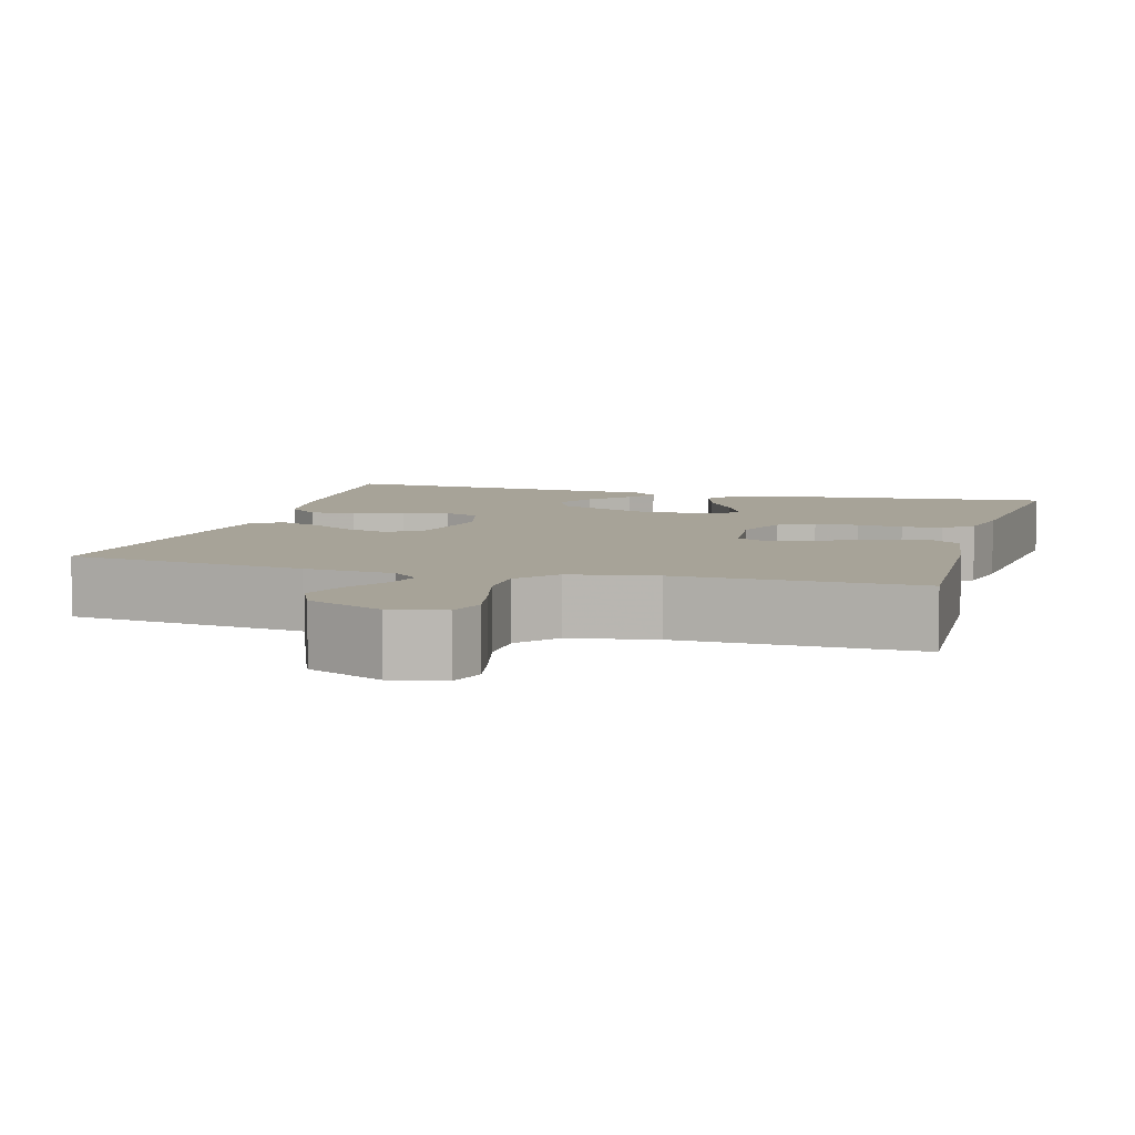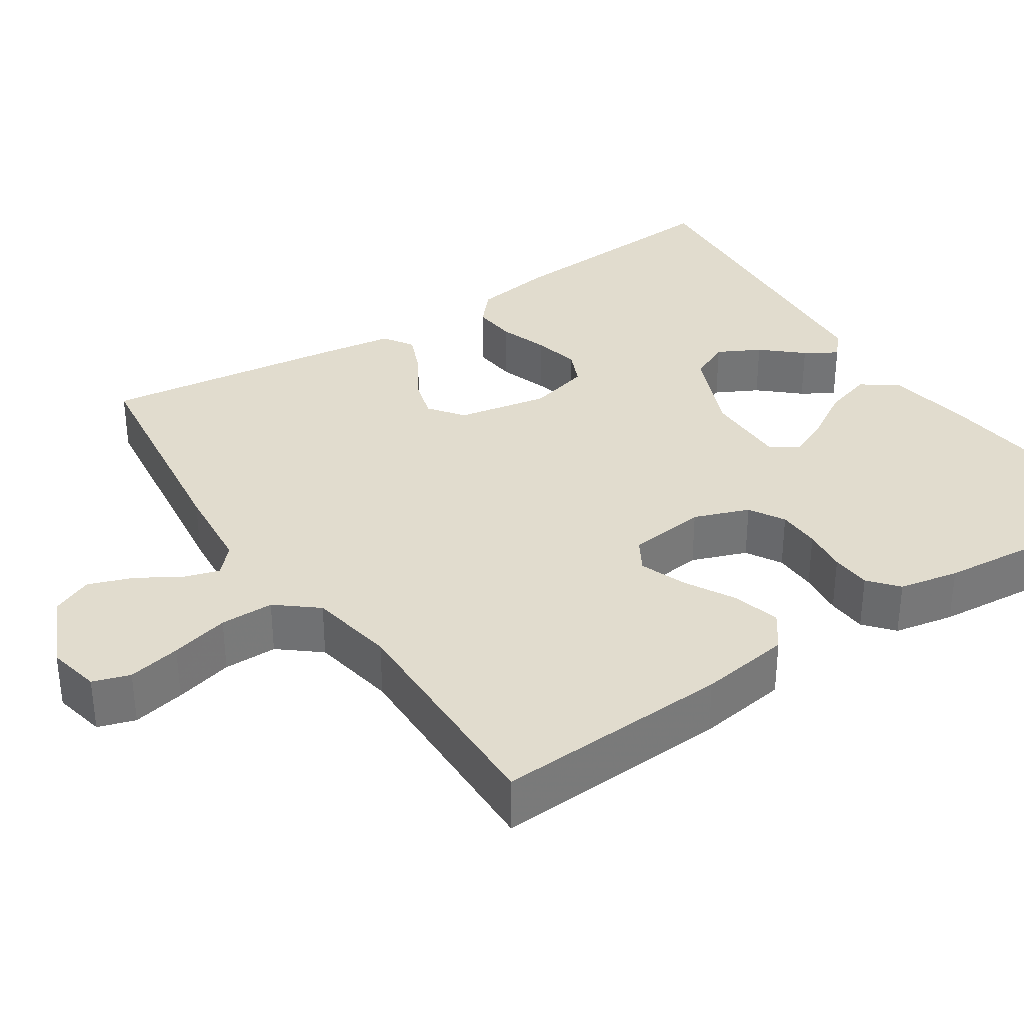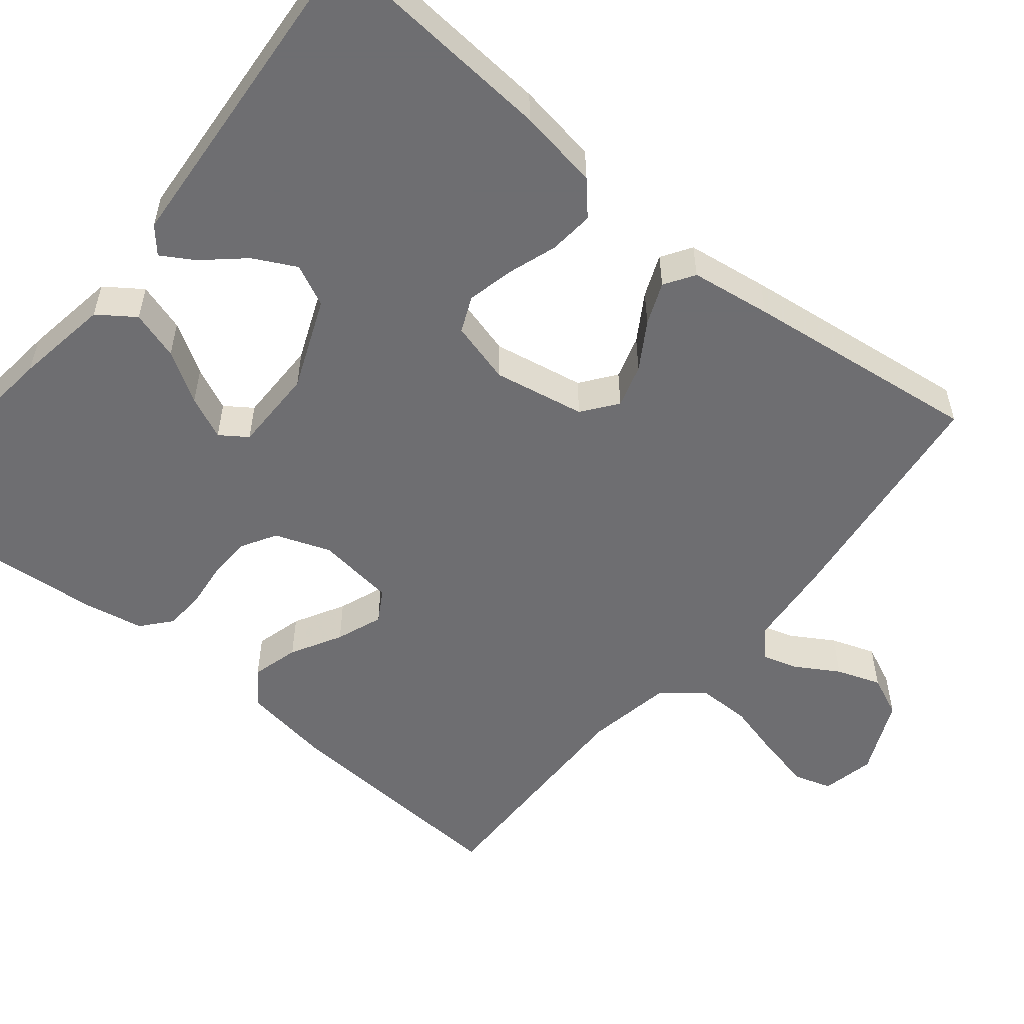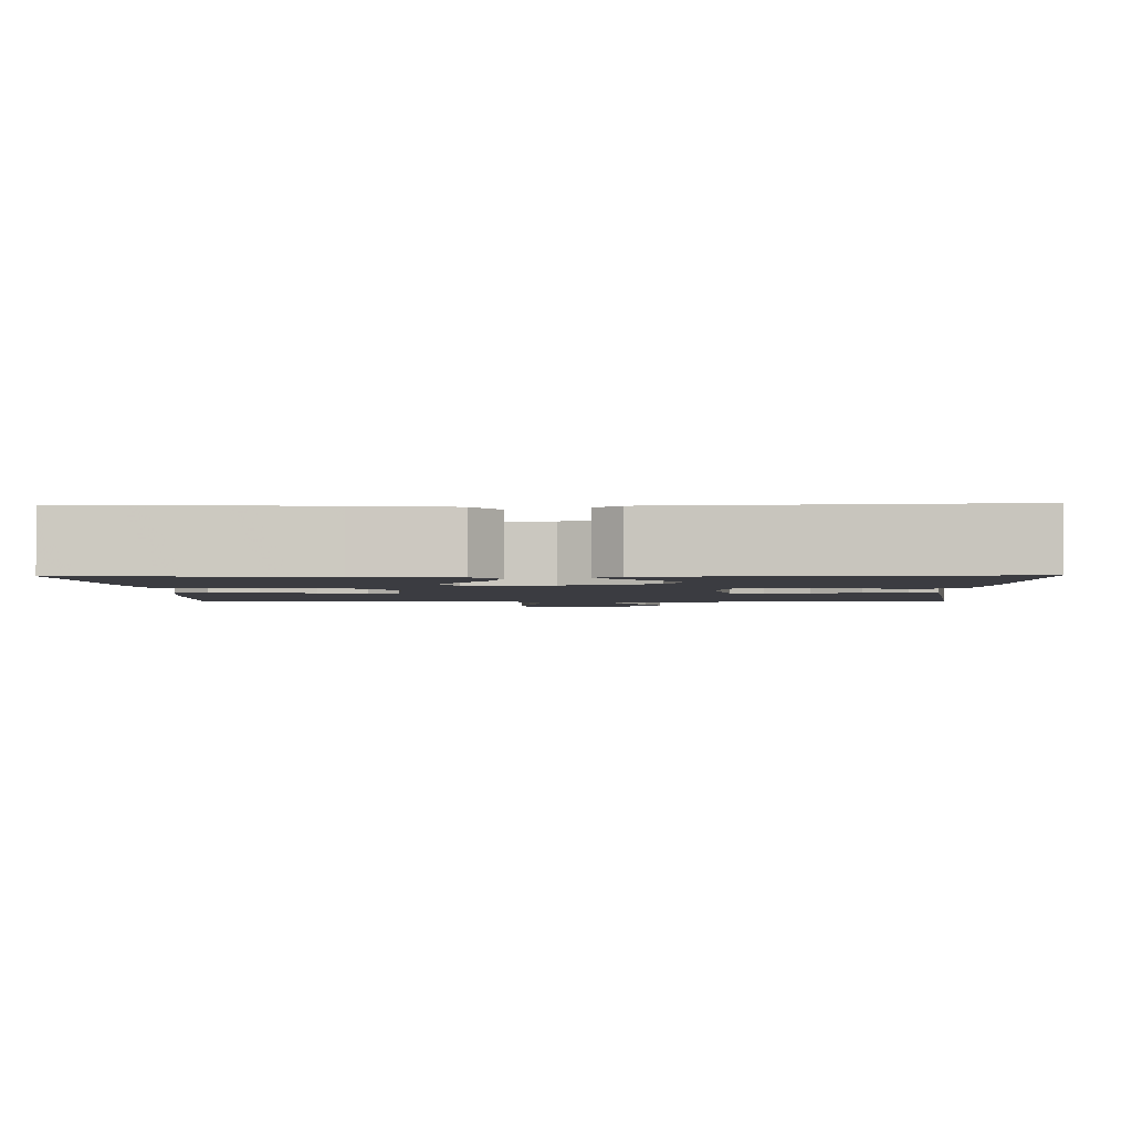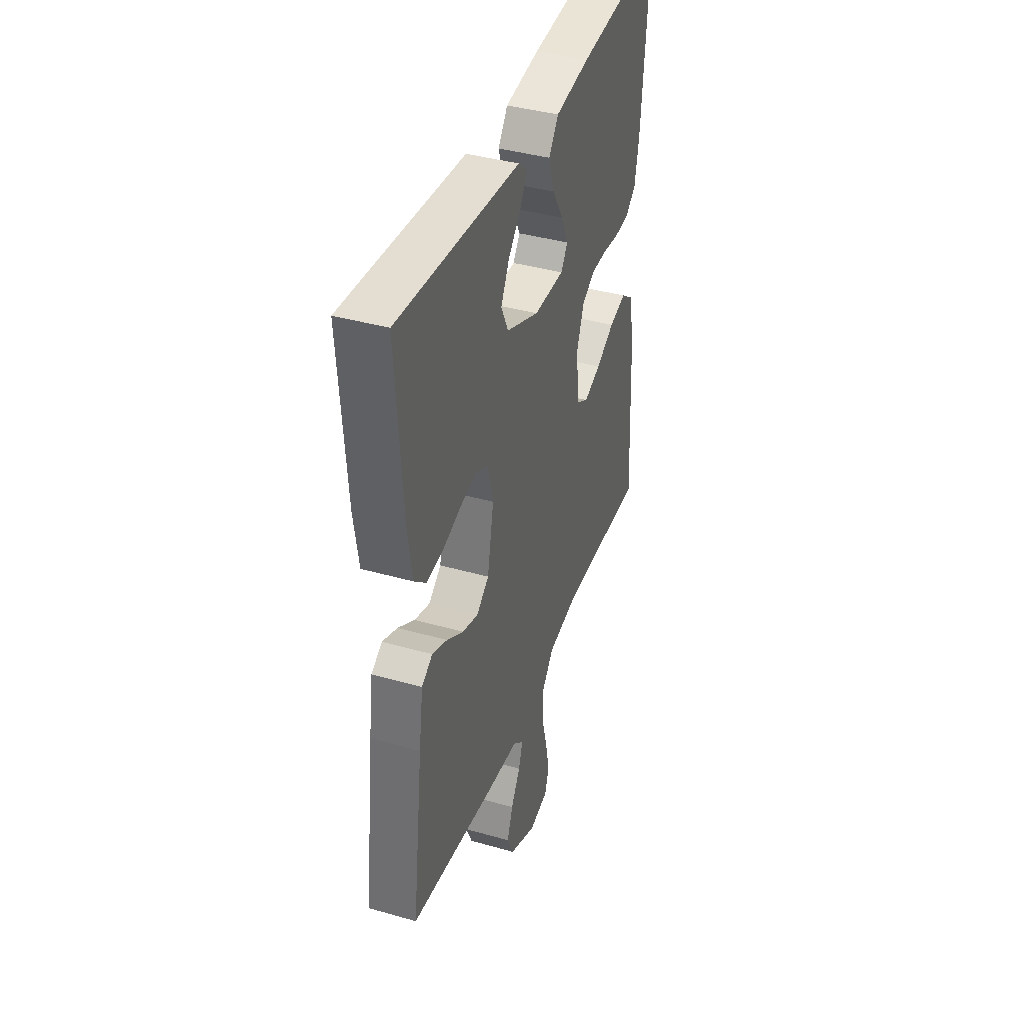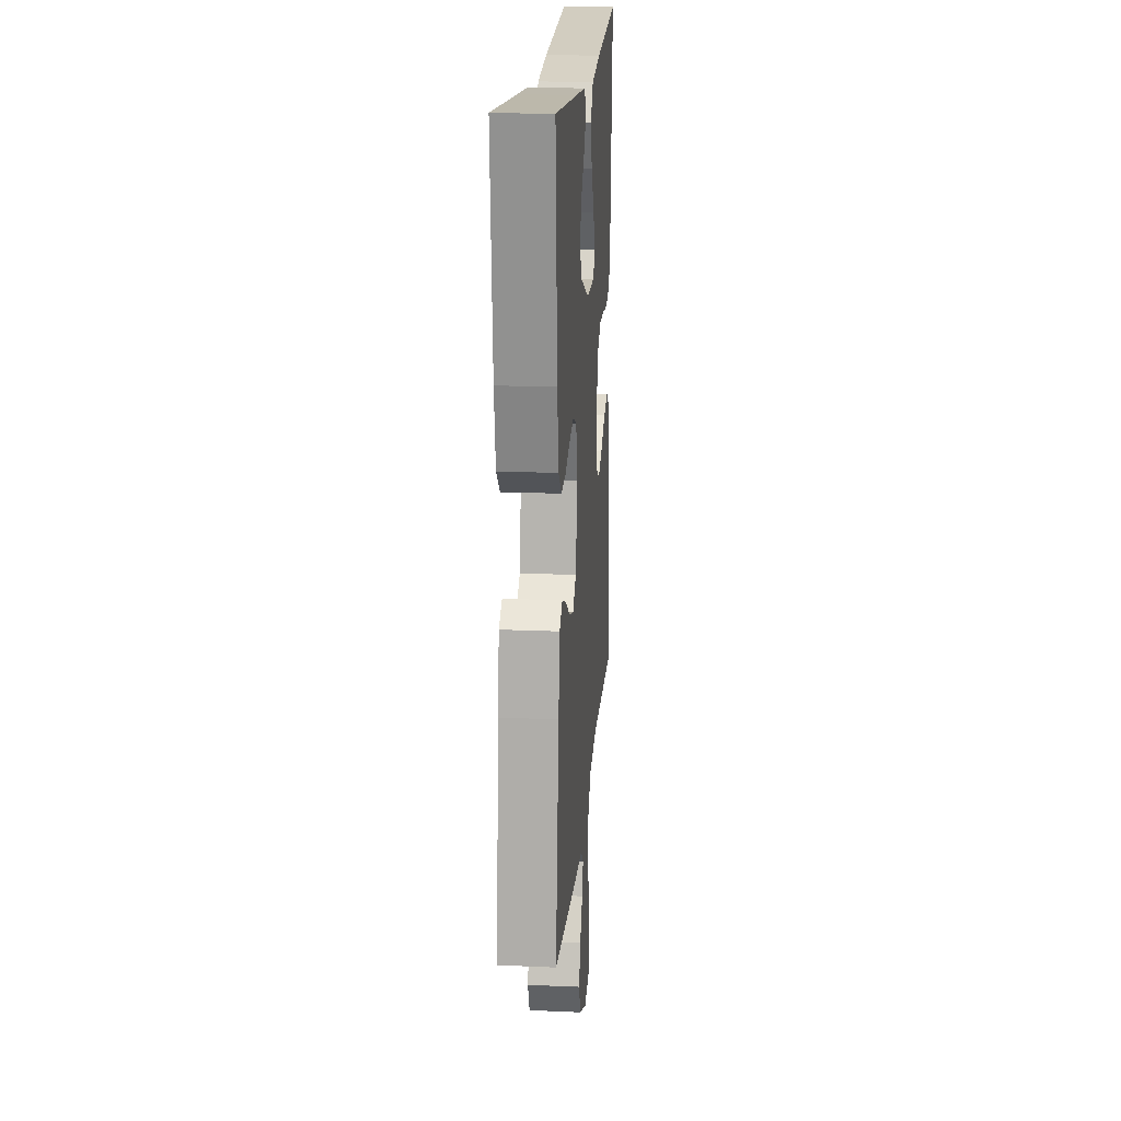
<metadata>
{"format":"obj","ext":"obj","renderer":"f3d","projection":"perspective","resolution":1024,"background":"white","views":[{"elev":6.8,"azim":-164.2,"up":"+Y"},{"elev":34.0,"azim":-123.6,"up":"+Y"},{"elev":-54.4,"azim":50.5,"up":"+Y"},{"elev":-2.2,"azim":1.6,"up":"+Y"},{"elev":39.9,"azim":109.4,"up":"+Z"},{"elev":19.1,"azim":94.6,"up":"+Z"}]}
</metadata>
<code>
v -0.5 0.07 0.5
v -0.2 0.07 0.47
v -0.08 0.07 0.452
v -0.047 0.07 0.406
v -0.066 0.07 0.344
v -0.105 0.07 0.28
v -0.13 0.07 0.225
v -0.106 0.07 0.191
v 0 0.07 0.192
v 0.115 0.07 0.24
v 0.14 0.07 0.293
v 0.112 0.07 0.347
v 0.067 0.07 0.397
v 0.042 0.07 0.438
v 0.074 0.07 0.466
v 0.2 0.07 0.476
v 0.5 0.07 0.5
v 0.478 0.07 0.2
v 0.462 0.07 0.097
v 0.421 0.07 0.06
v 0.364 0.07 0.065
v 0.301 0.07 0.086
v 0.242 0.07 0.099
v 0.197 0.07 0.079
v 0.176 0.07 0
v 0.198 0.07 -0.116
v 0.242 0.07 -0.149
v 0.297 0.07 -0.132
v 0.356 0.07 -0.095
v 0.409 0.07 -0.073
v 0.447 0.07 -0.097
v 0.462 0.07 -0.2
v 0.5 0.07 -0.5
v 0.2 0.07 -0.539
v 0.086 0.07 -0.55
v 0.052 0.07 -0.582
v 0.066 0.07 -0.627
v 0.099 0.07 -0.681
v 0.119 0.07 -0.737
v 0.096 0.07 -0.789
v 0 0.07 -0.833
v -0.067 0.07 -0.819
v -0.082 0.07 -0.772
v -0.068 0.07 -0.705
v -0.049 0.07 -0.631
v -0.049 0.07 -0.563
v -0.091 0.07 -0.512
v -0.2 0.07 -0.493
v -0.5 0.07 -0.5
v -0.484 0.07 -0.2
v -0.467 0.07 -0.084
v -0.422 0.07 -0.051
v -0.362 0.07 -0.067
v -0.298 0.07 -0.102
v -0.239 0.07 -0.124
v -0.199 0.07 -0.1
v -0.187 0.07 0
v -0.213 0.07 0.07
v -0.258 0.07 0.096
v -0.313 0.07 0.097
v -0.371 0.07 0.09
v -0.422 0.07 0.093
v -0.459 0.07 0.124
v -0.474 0.07 0.2
v -0.5 0 0.5
v -0.2 0 0.47
v -0.08 0 0.452
v -0.047 0 0.406
v -0.066 0 0.344
v -0.105 0 0.28
v -0.13 0 0.225
v -0.106 0 0.191
v 0 0 0.192
v 0.115 0 0.24
v 0.14 0 0.293
v 0.112 0 0.347
v 0.067 0 0.397
v 0.042 0 0.438
v 0.074 0 0.466
v 0.2 0 0.476
v 0.5 0 0.5
v 0.478 0 0.2
v 0.462 0 0.097
v 0.421 0 0.06
v 0.364 0 0.065
v 0.301 0 0.086
v 0.242 0 0.099
v 0.197 0 0.079
v 0.176 0 0
v 0.198 0 -0.116
v 0.242 0 -0.149
v 0.297 0 -0.132
v 0.356 0 -0.095
v 0.409 0 -0.073
v 0.447 0 -0.097
v 0.462 0 -0.2
v 0.5 0 -0.5
v 0.2 0 -0.539
v 0.086 0 -0.55
v 0.052 0 -0.582
v 0.066 0 -0.627
v 0.099 0 -0.681
v 0.119 0 -0.737
v 0.096 0 -0.789
v 0 0 -0.833
v -0.067 0 -0.819
v -0.082 0 -0.772
v -0.068 0 -0.705
v -0.049 0 -0.631
v -0.049 0 -0.563
v -0.091 0 -0.512
v -0.2 0 -0.493
v -0.5 0 -0.5
v -0.484 0 -0.2
v -0.467 0 -0.084
v -0.422 0 -0.051
v -0.362 0 -0.067
v -0.298 0 -0.102
v -0.239 0 -0.124
v -0.199 0 -0.1
v -0.187 0 0
v -0.213 0 0.07
v -0.258 0 0.096
v -0.313 0 0.097
v -0.371 0 0.09
v -0.422 0 0.093
v -0.459 0 0.124
v -0.474 0 0.2
f 60 61 62 63
f 59 60 63 64
f 51 52 53 54
f 51 54 55
f 48 49 50 51
f 47 48 51 55
f 46 47 55 56
f 42 43 44 45
f 40 41 42 45
f 40 45 46
f 37 38 39 40
f 36 37 40 46
f 35 36 46 56
f 28 29 30 31
f 27 28 31 32
f 19 20 21 22
f 19 22 23
f 16 17 18 19
f 16 19 23
f 12 13 14 15
f 11 12 15 16
f 3 4 5 6
f 3 6 7
f 2 3 7
f 59 64 1 2
f 58 59 2 7
f 57 58 7 8
f 56 57 8 9
f 35 56 9 10
f 34 35 10 11
f 27 32 33 34
f 26 27 34
f 25 26 34
f 25 34 11
f 24 25 11 16
f 16 23 24
f 127 126 125 124
f 128 127 124 123
f 118 117 116 115
f 119 118 115
f 115 114 113 112
f 119 115 112 111
f 120 119 111 110
f 109 108 107 106
f 109 106 105 104
f 110 109 104
f 104 103 102 101
f 110 104 101 100
f 120 110 100 99
f 95 94 93 92
f 96 95 92 91
f 86 85 84 83
f 87 86 83
f 83 82 81 80
f 87 83 80
f 79 78 77 76
f 80 79 76 75
f 70 69 68 67
f 71 70 67
f 71 67 66
f 66 65 128 123
f 71 66 123 122
f 72 71 122 121
f 73 72 121 120
f 74 73 120 99
f 75 74 99 98
f 98 97 96 91
f 98 91 90
f 98 90 89
f 75 98 89
f 80 75 89 88
f 88 87 80
f 1 65 66 2
f 2 66 67 3
f 3 67 68 4
f 4 68 69 5
f 5 69 70 6
f 6 70 71 7
f 7 71 72 8
f 8 72 73 9
f 9 73 74 10
f 10 74 75 11
f 11 75 76 12
f 12 76 77 13
f 13 77 78 14
f 14 78 79 15
f 15 79 80 16
f 16 80 81 17
f 17 81 82 18
f 18 82 83 19
f 19 83 84 20
f 20 84 85 21
f 21 85 86 22
f 22 86 87 23
f 23 87 88 24
f 24 88 89 25
f 25 89 90 26
f 26 90 91 27
f 27 91 92 28
f 28 92 93 29
f 29 93 94 30
f 30 94 95 31
f 31 95 96 32
f 32 96 97 33
f 33 97 98 34
f 34 98 99 35
f 35 99 100 36
f 36 100 101 37
f 37 101 102 38
f 38 102 103 39
f 39 103 104 40
f 40 104 105 41
f 41 105 106 42
f 42 106 107 43
f 43 107 108 44
f 44 108 109 45
f 45 109 110 46
f 46 110 111 47
f 47 111 112 48
f 48 112 113 49
f 49 113 114 50
f 50 114 115 51
f 51 115 116 52
f 52 116 117 53
f 53 117 118 54
f 54 118 119 55
f 55 119 120 56
f 56 120 121 57
f 57 121 122 58
f 58 122 123 59
f 59 123 124 60
f 60 124 125 61
f 61 125 126 62
f 62 126 127 63
f 63 127 128 64
f 64 128 65 1

</code>
